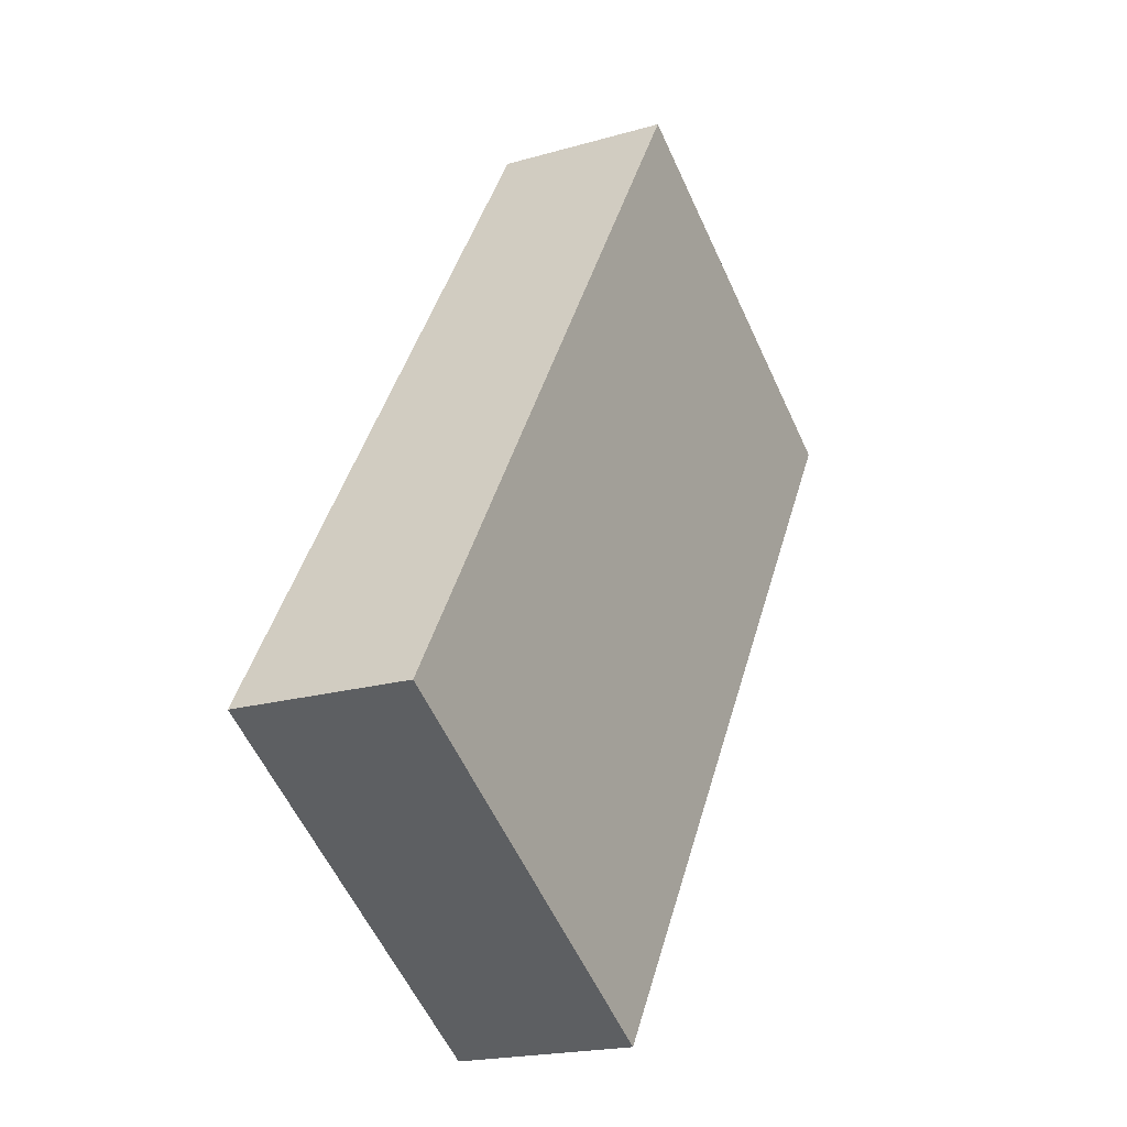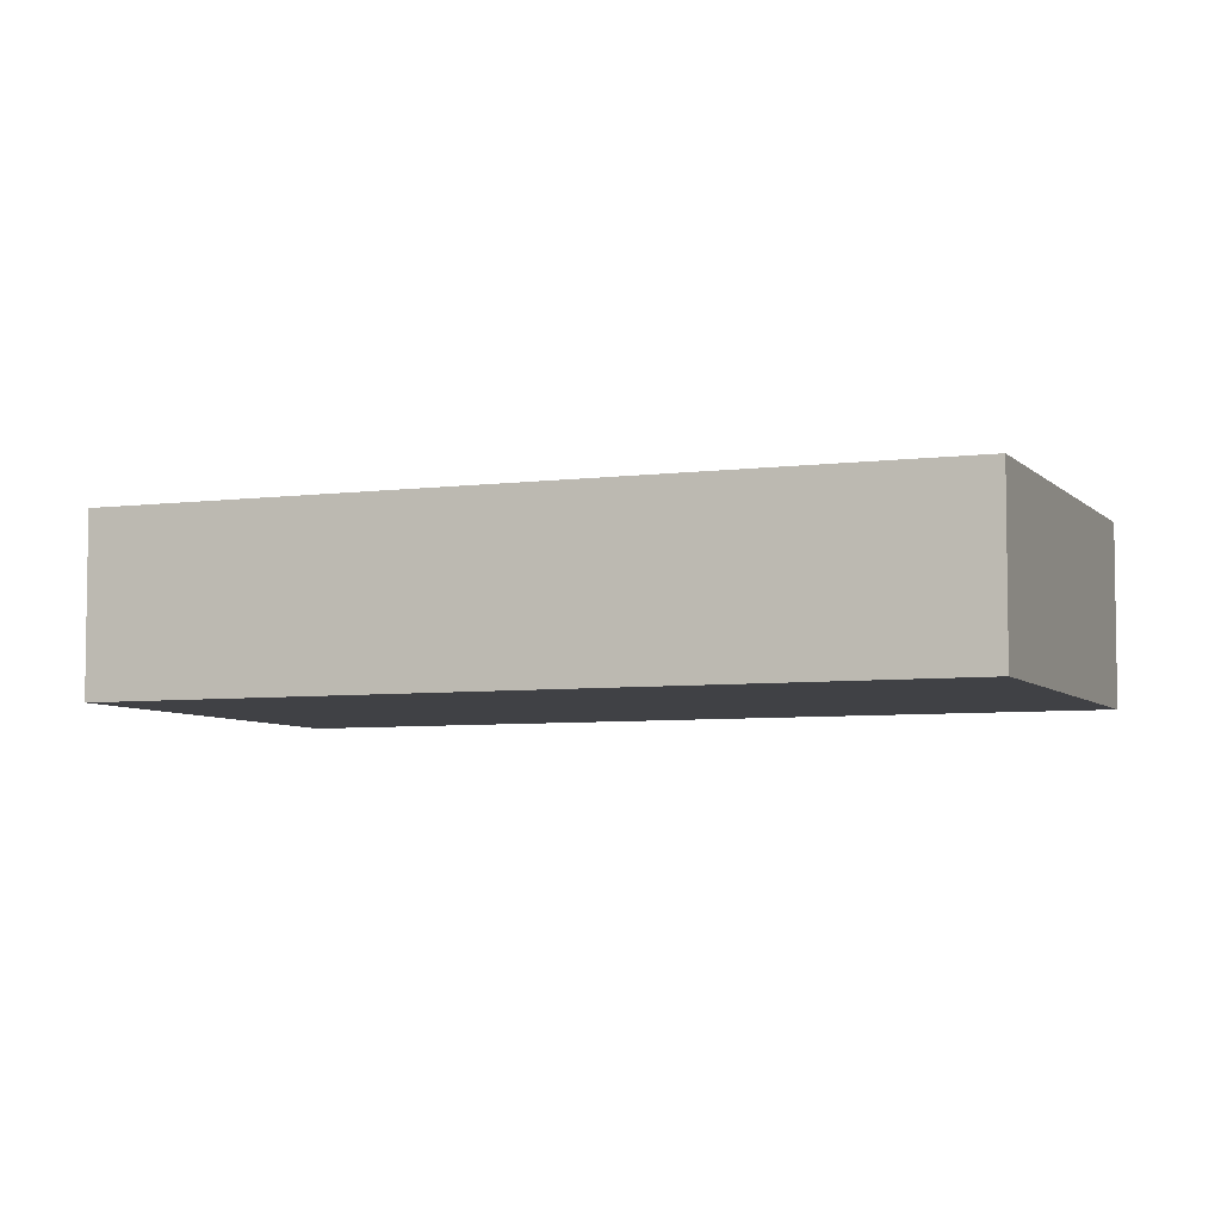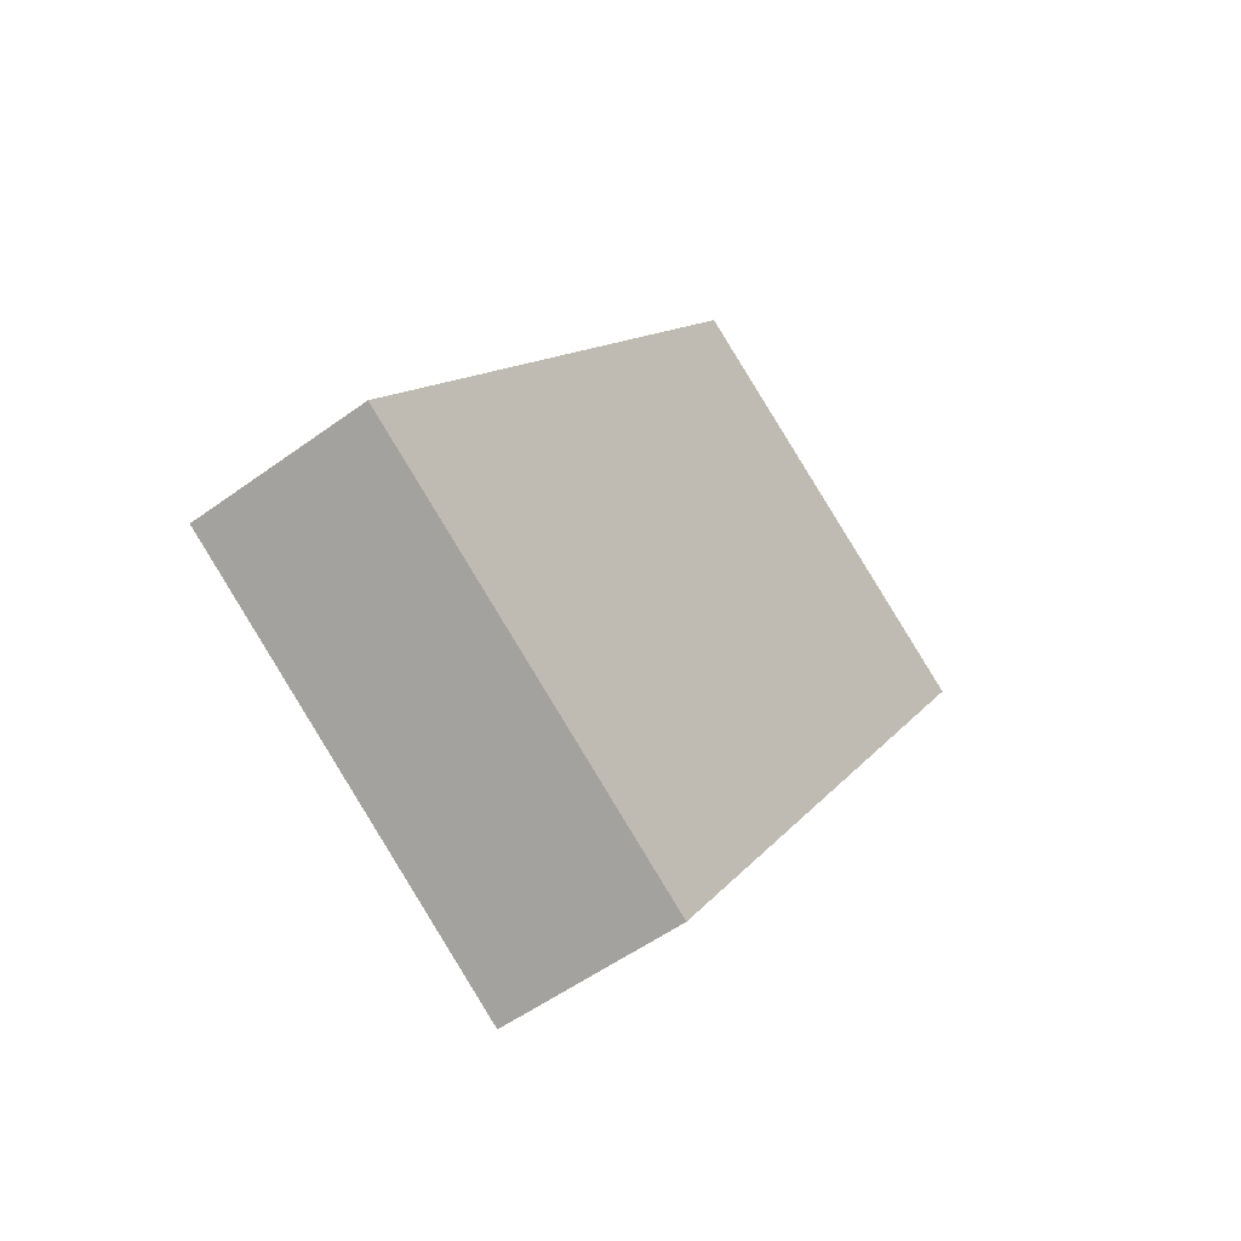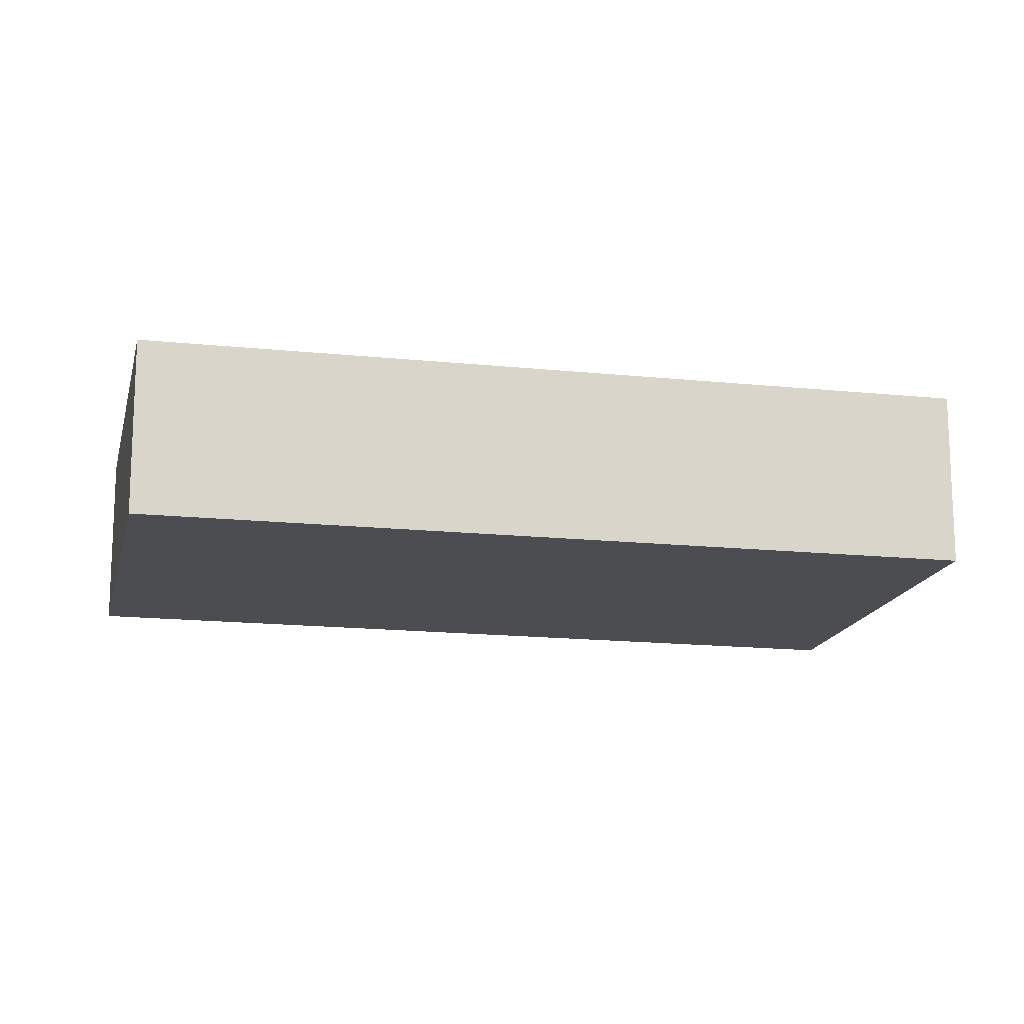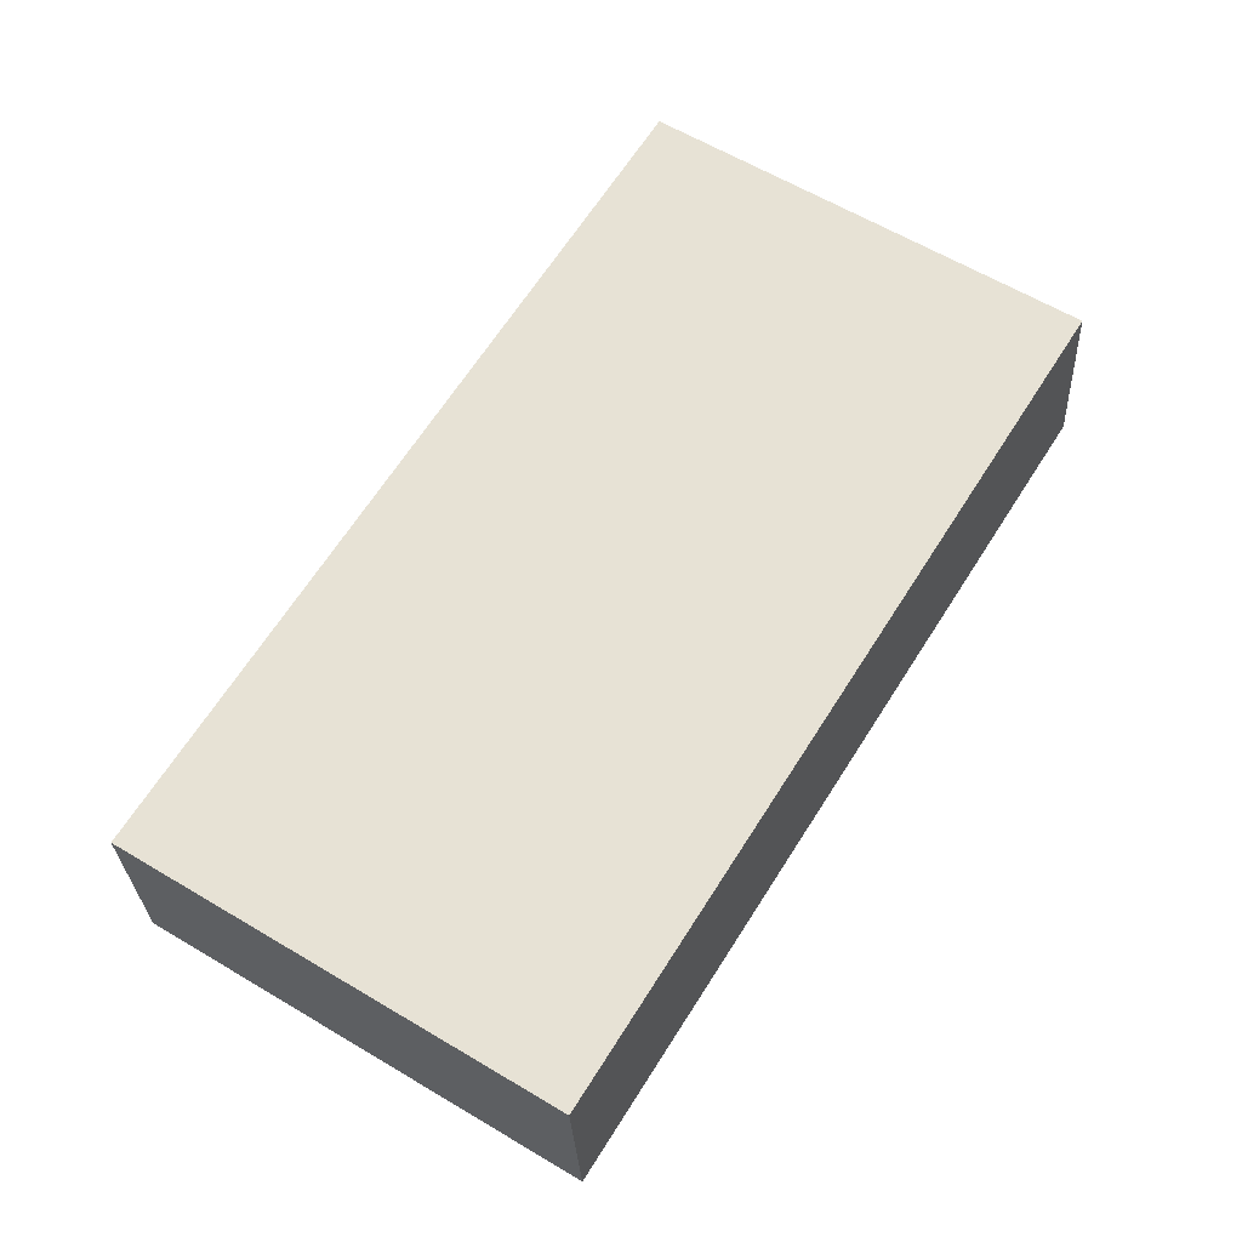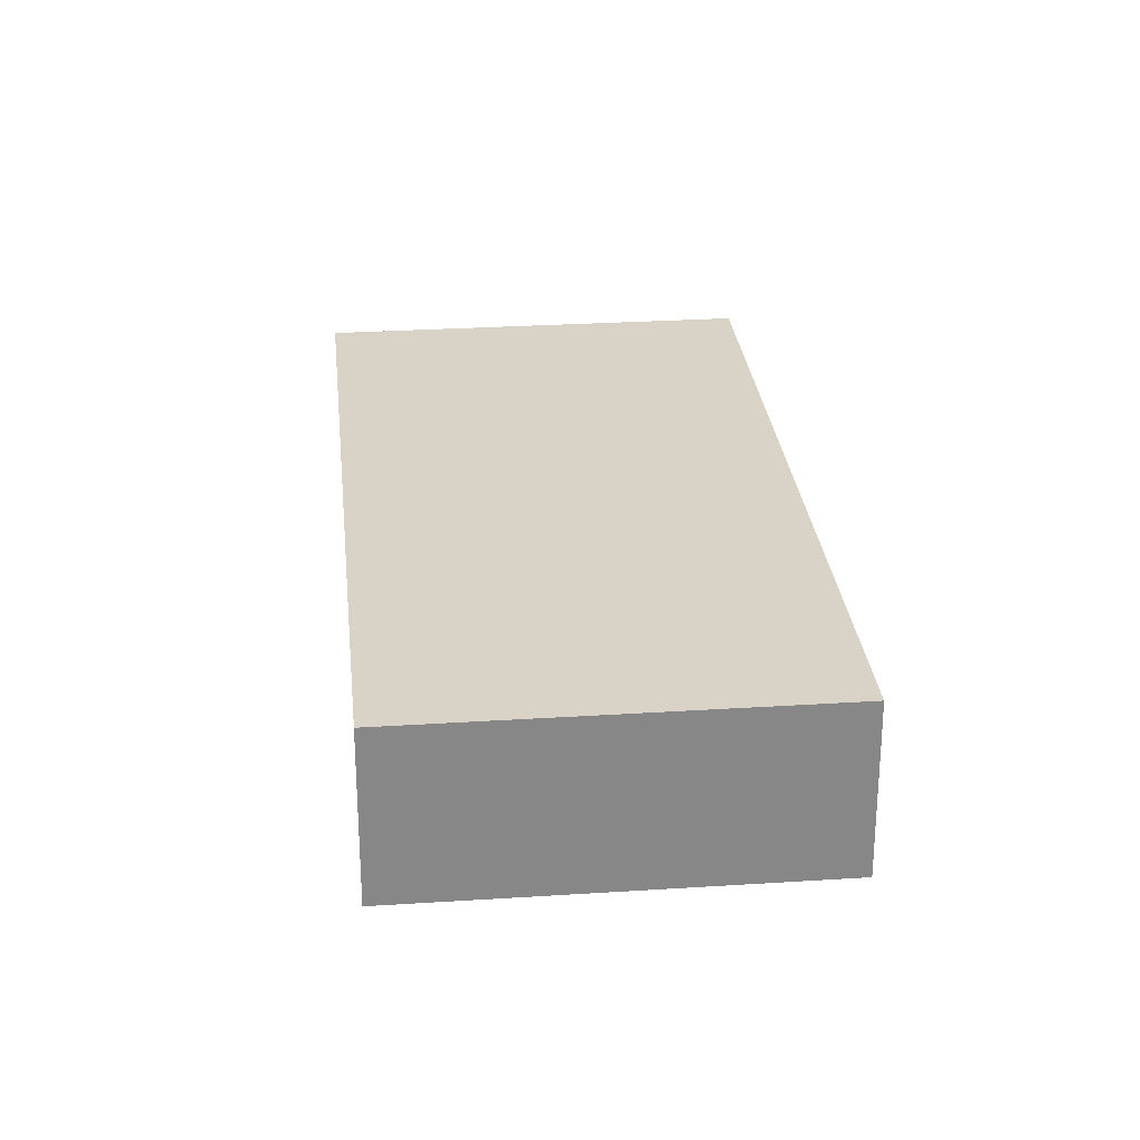
<metadata>
{"format":"obj","ext":"obj","renderer":"f3d","projection":"perspective","resolution":1024,"background":"white","views":[{"elev":-19.6,"azim":-61.6,"up":"+Z"},{"elev":-5.8,"azim":-36.2,"up":"+Y"},{"elev":-53.3,"azim":-52.0,"up":"+Z"},{"elev":-15.9,"azim":109.7,"up":"+Y"},{"elev":-27.7,"azim":2.6,"up":"+Z"},{"elev":27.8,"azim":26.4,"up":"+Y"}]}
</metadata>
<code>
v  0 2.41 1.476e-16
v  11.2 2.41 6.575
v  5.112 2.41 -3.199
v  6.139 2.41 9.742
v  11.2 -4.026e-16 6.575
v  5.112 1.959e-16 -3.199
v  0 0 0
v  6.139 -5.965e-16 9.742
g defaultobject
f 1 2 3
f 2 1 4
f 5 3 2
f 3 5 6
f 6 1 3
f 1 6 7
f 7 4 1
f 4 7 8
f 8 2 4
f 2 8 5
f 5 7 6
f 7 5 8

</code>
